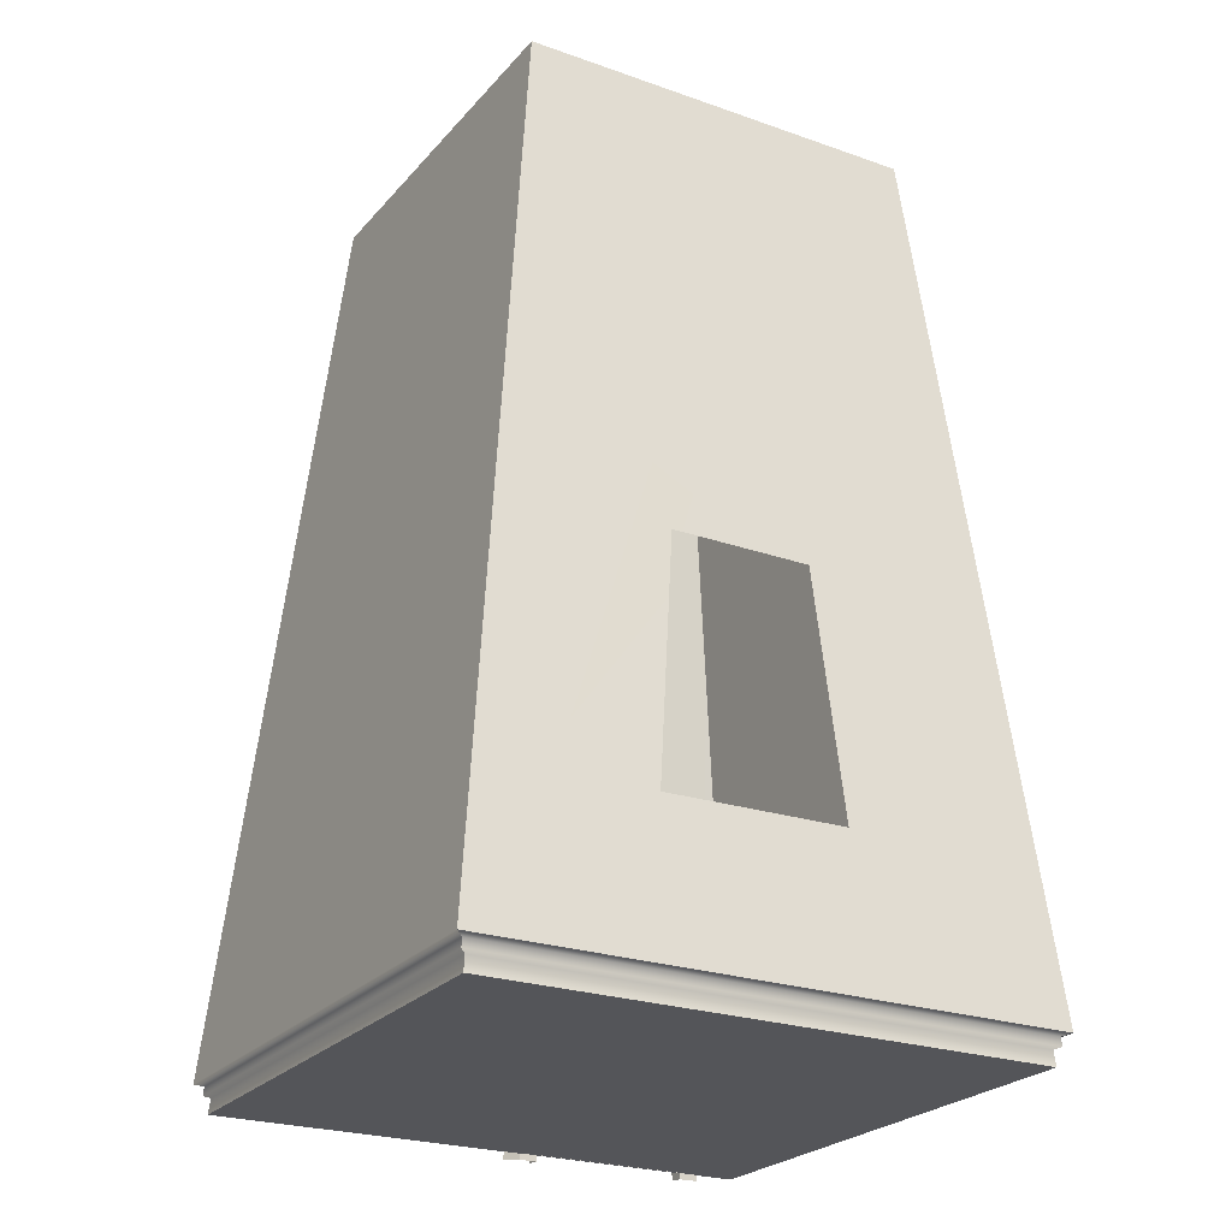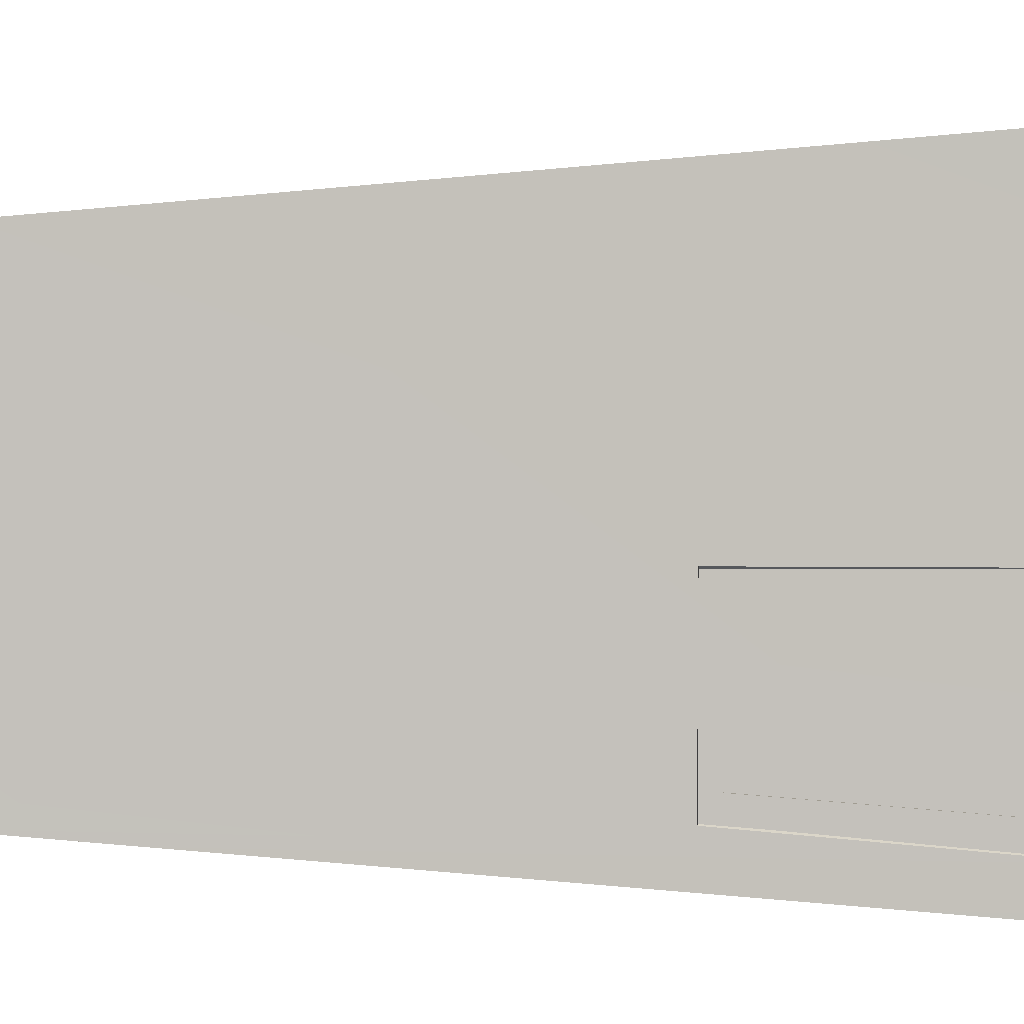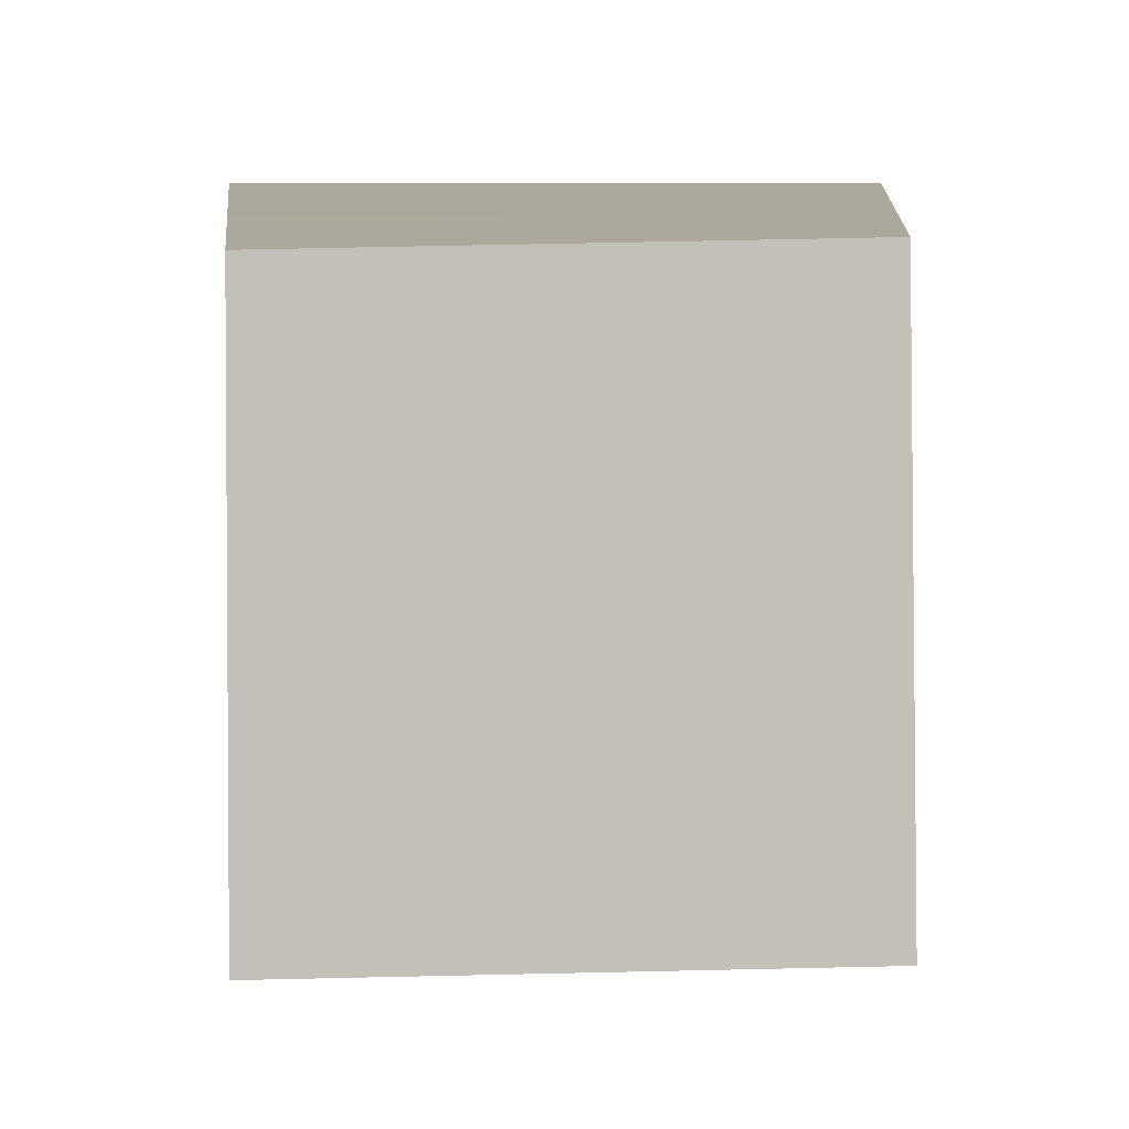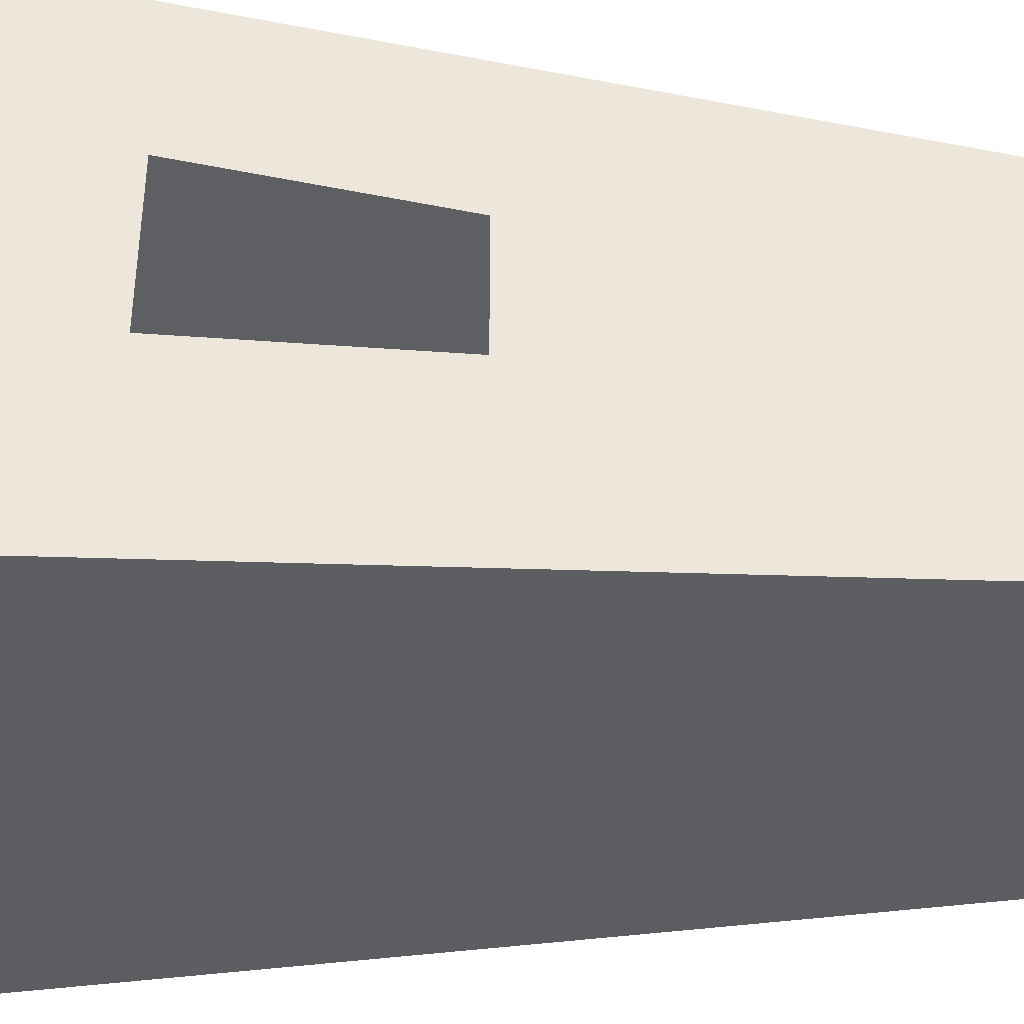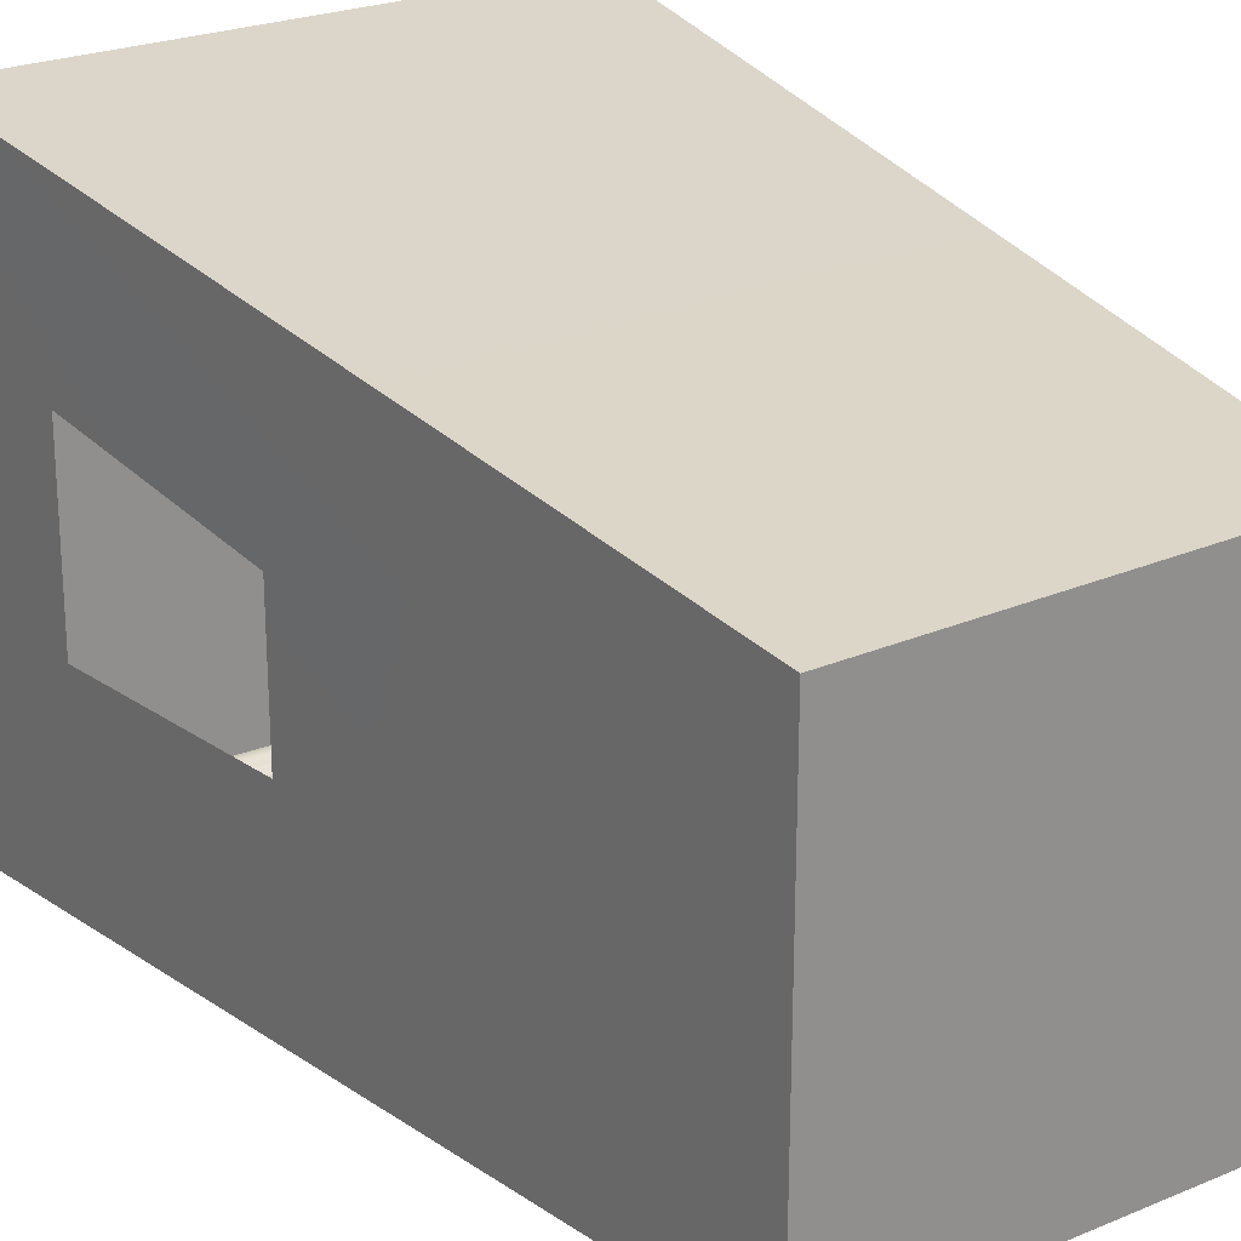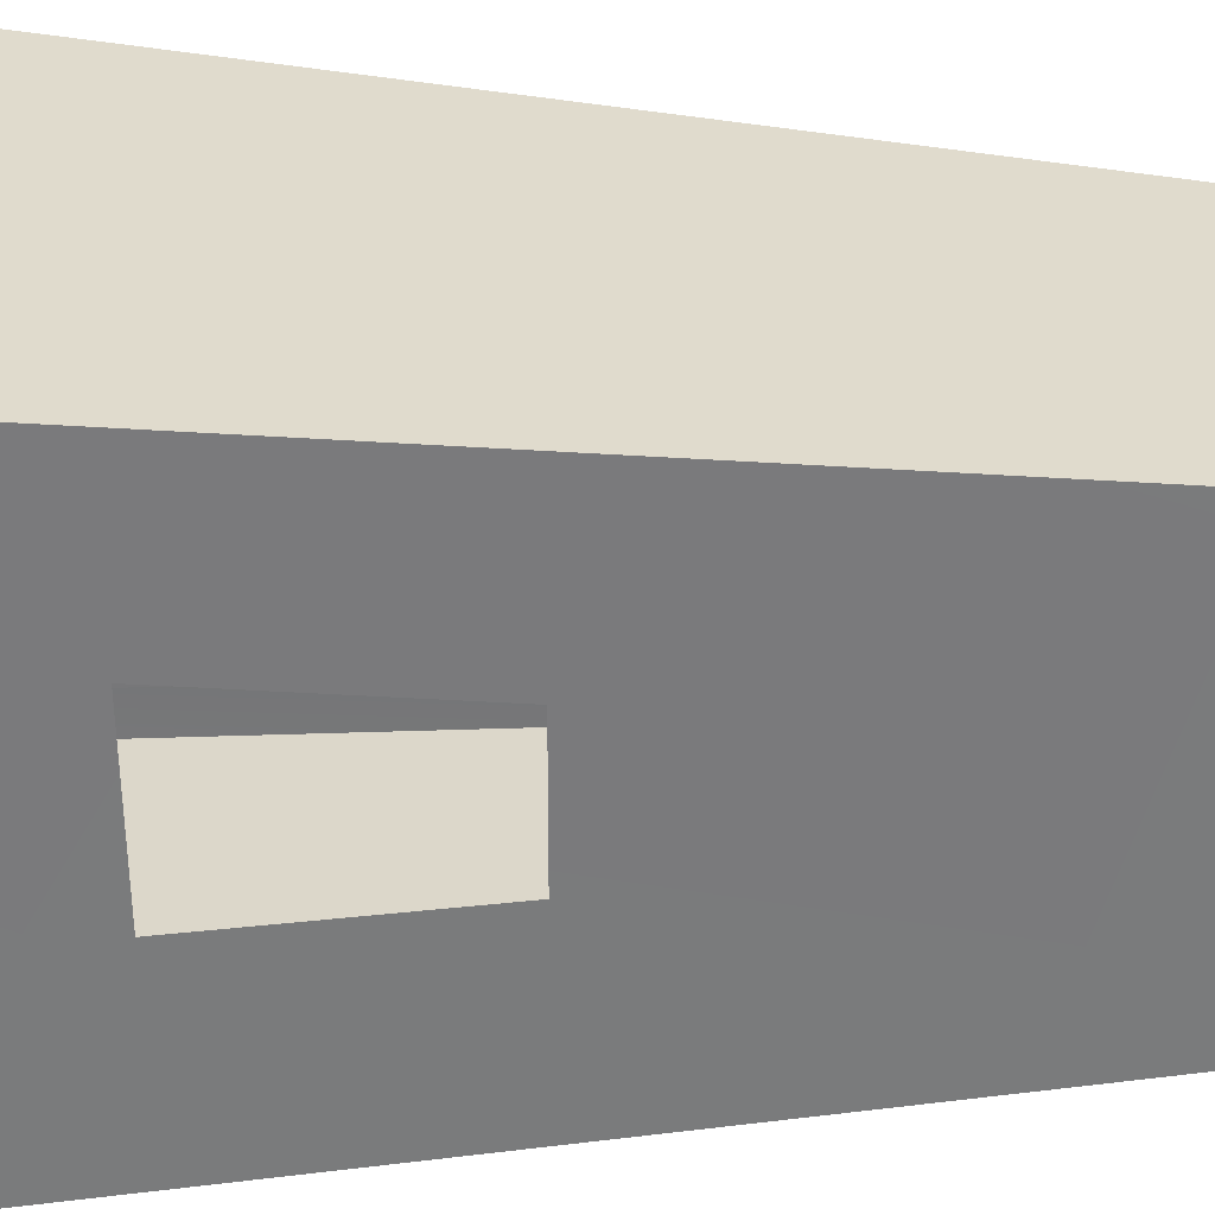
<metadata>
{"format":"obj","ext":"obj","renderer":"f3d","projection":"perspective","resolution":1024,"background":"white","views":[{"elev":-24.7,"azim":60.2,"up":"+Y"},{"elev":3.1,"azim":-99.4,"up":"+Z"},{"elev":3.2,"azim":179.3,"up":"+Z"},{"elev":-40.8,"azim":86.3,"up":"+Z"},{"elev":25.0,"azim":147.0,"up":"+Z"},{"elev":32.0,"azim":91.0,"up":"+Z"}]}
</metadata>
<code>
g default
v -668.4 305.2 -185
v -668.8 297.5 -188.2
v -669.2 289.7 -185
v -669.4 286.5 -177.3
v -669.2 289.7 -169.5
v -668.8 297.5 -166.3
v -668.4 305.2 -169.5
v -668.2 308.4 -177.3
v -673.3 311.2 -190.7
v -674 297.8 -196.3
v -674.8 284.3 -190.7
v -675.1 278.8 -177.3
v -674.8 284.3 -163.8
v -674 297.8 -158.2
v -673.3 311.2 -163.8
v -673 316.8 -177.3
v -680.4 313.7 -192.8
v -681.3 298.2 -199.2
v -682.1 282.6 -192.8
v -682.5 276.2 -177.3
v -682.1 282.6 -161.7
v -681.3 298.2 -155.3
v -680.4 313.7 -161.7
v -680.1 320.1 -177.3
v -689.5 312.1 -190.7
v -690.2 298.6 -196.3
v -690.9 285.2 -190.7
v -691.2 279.6 -177.3
v -690.9 285.2 -163.8
v -690.2 298.6 -158.2
v -689.5 312.1 -163.8
v -689.2 317.6 -177.3
v -695.2 306.7 -185
v -695.7 298.9 -188.2
v -696.1 291.2 -185
v -696.3 288 -177.3
v -696.1 291.2 -169.5
v -695.7 298.9 -166.3
v -695.2 306.7 -169.5
v -695.1 309.9 -177.3
v -666.4 297.3 -177.3
v -714.6 307.8 -185
v -715 300 -188.2
v -715.4 292.3 -185
v -715.6 289 -177.3
v -715.4 292.3 -169.5
v -715 300 -166.3
v -714.6 307.8 -169.5
v -714.4 311 -177.3
v -731.7 226.2 -156.8
v -714.9 229.7 -160.8
v -723.6 325.9 -151.8
v -707.6 319.7 -156.7
v -723.6 325.9 -204.5
v -707.6 319.7 -200.6
v -731.7 226.2 -210.5
v -714.9 229.7 -205.6
v -781.7 -187 -108
v -754.4 -189.2 -128
v -707.5 760.8 -95.03
v -680.2 758.6 -116.2
v -707.5 760.8 -480.8
v -680.2 758.6 -467.7
v -781.7 -187 -571.3
v -754.4 -189.2 -550.2
v -803.9 -202 -40.9
v -759.7 -205.5 -66.99
v -724.1 816.5 -30.57
v -679.9 813.1 -58.16
v -724.1 816.5 -534
v -679.9 813.1 -516.9
v -803.9 -202 -641.3
v -759.7 -205.5 -613.8
v -759.7 -205.5 -562.5
v -759.7 -205.5 -117.5
v -683.8 763.4 -470.7
v -683.8 764.2 -109.5
v -726.7 766.8 -470.7
v -802.6 -202.1 -562.5
v -726.7 767.5 -109.5
v -802.6 -202.1 -117.5
v -762 -188.9 807.9
v 654.7 -188.9 807.9
v -577.4 2347 618
v 478.4 2347 597.4
v -594.1 2347 -515.5
v 478.4 2347 -536.1
v -762 -188.9 -726
v 654.7 -188.9 -726
v 664.6 -117.1 817.8
v 664.2 -117.1 -736.5
v -771.9 -117.1 -735.9
v -771.5 -117.1 818.4
v 651.3 -147.9 -722.5
v 651.6 -147.9 804.1
v -758.6 -147.9 804.4
v -758.9 -147.9 -722.1
v 666.5 -141.2 820.1
v 666.2 -141.2 -738.6
v -773.8 -141.2 -738.2
v -773.5 -141.2 820.5
v -792.4 -110.2 -758
v 684.6 -110.2 -758.7
v 685.1 -110.2 839.9
v -791.9 -110.2 840.6
v 648.2 295.9 332.6
v 592.1 985.2 262.6
v 592.1 984.6 -125.1
v 653 299.7 -167.3
v -792.2 -110.2 -90.77
v -771.7 -117.1 -87.15
v -773.7 -141.2 -87.61
v -758.8 -147.9 -84.98
v -762 -188.9 -85.75
v -792.4 -110.2 -606.9
v -771.9 -117.1 -589
v -773.8 -141.2 -590.9
v -758.8 -147.9 -577.8
v -762 -188.9 -581
g pSphere3
f 1 2 10 9
f 2 3 11 10
f 3 4 12 11
f 4 5 13 12
f 5 6 14 13
f 6 7 15 14
f 7 8 16 15
f 8 1 9 16
f 9 10 18 17
f 10 11 19 18
f 11 12 20 19
f 12 13 21 20
f 13 14 22 21
f 14 15 23 22
f 15 16 24 23
f 16 9 17 24
f 17 18 26 25
f 18 19 27 26
f 19 20 28 27
f 20 21 29 28
f 21 22 30 29
f 22 23 31 30
f 23 24 32 31
f 24 17 25 32
f 25 26 34 33
f 26 27 35 34
f 27 28 36 35
f 28 29 37 36
f 29 30 38 37
f 30 31 39 38
f 31 32 40 39
f 32 25 33 40
f 2 1 41
f 3 2 41
f 4 3 41
f 5 4 41
f 6 5 41
f 7 6 41
f 8 7 41
f 1 8 41
f 33 34 43 42
f 34 35 44 43
f 35 36 45 44
f 36 37 46 45
f 37 38 47 46
f 38 39 48 47
f 39 40 49 48
f 40 33 42 49
f 50 51 53 52
f 52 53 55 54
f 54 55 57 56
f 56 57 51 50
f 51 57 55 53
f 58 59 61 60
f 60 61 63 62
f 62 63 65 64
f 59 65 63 61
f 66 67 69 68
f 68 69 71 70
f 70 71 73 72
f 73 71 76 74
f 71 69 77 76
f 69 67 75 77
f 74 76 78 79
f 76 77 80 78
f 77 75 81 80
f 96 101 98 95
f 86 87 85 84
f 100 97 94 99
f 88 119 89
f 99 94 95 98
f 97 100 117 118
f 86 102 103 87
f 115 102 86
f 104 105 84 85
f 95 94 89 83
f 82 96 95 83
f 88 97 118 119
f 94 97 88 89
f 91 99 98 90
f 92 100 99 91
f 117 100 92 116
f 98 101 93 90
f 102 92 91 103
f 104 103 91 90
f 90 93 105 104
f 116 92 102 115
f 104 85 107 106
f 87 108 107 85
f 87 103 109 108
f 106 109 103 104
f 105 110 84
f 93 111 110 105
f 101 112 111 93
f 113 112 101 96
f 114 113 96 82
f 83 114 82
f 110 115 86 84
f 89 119 114 83

</code>
